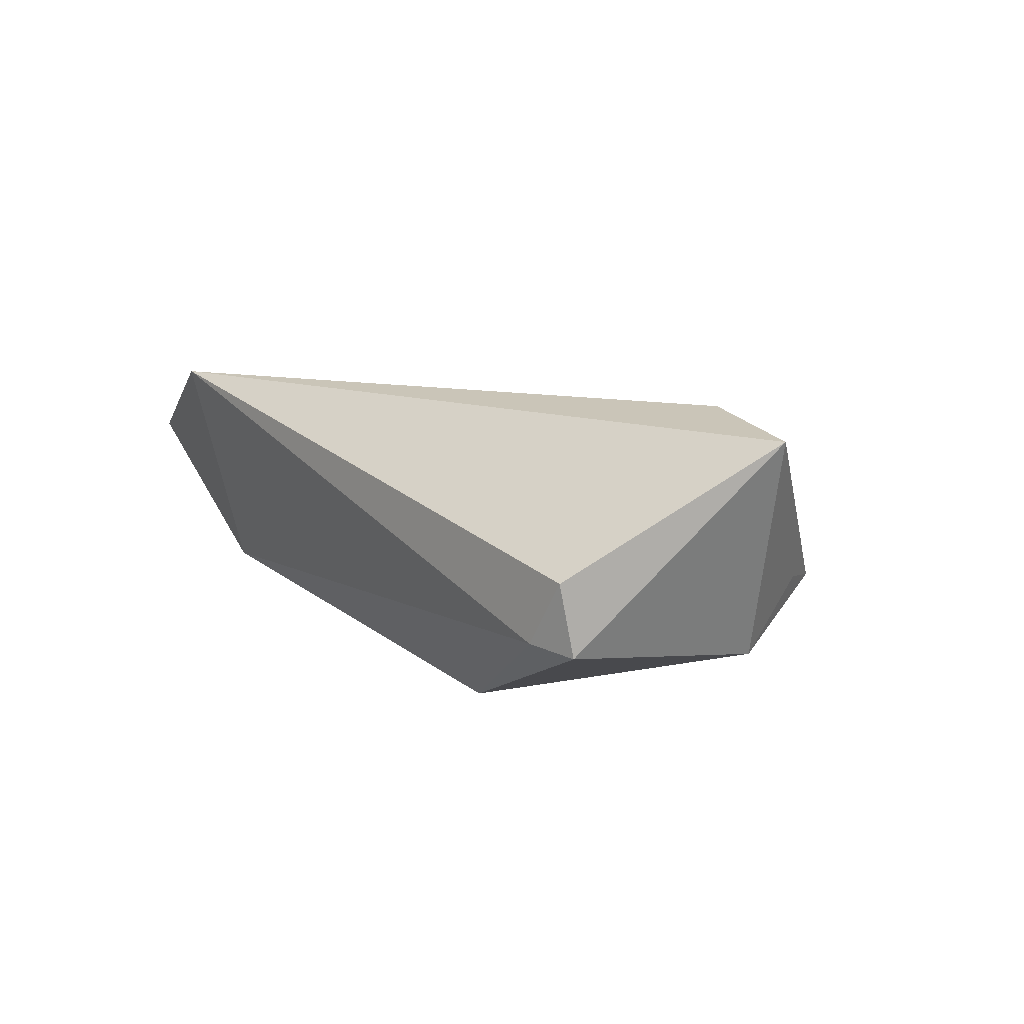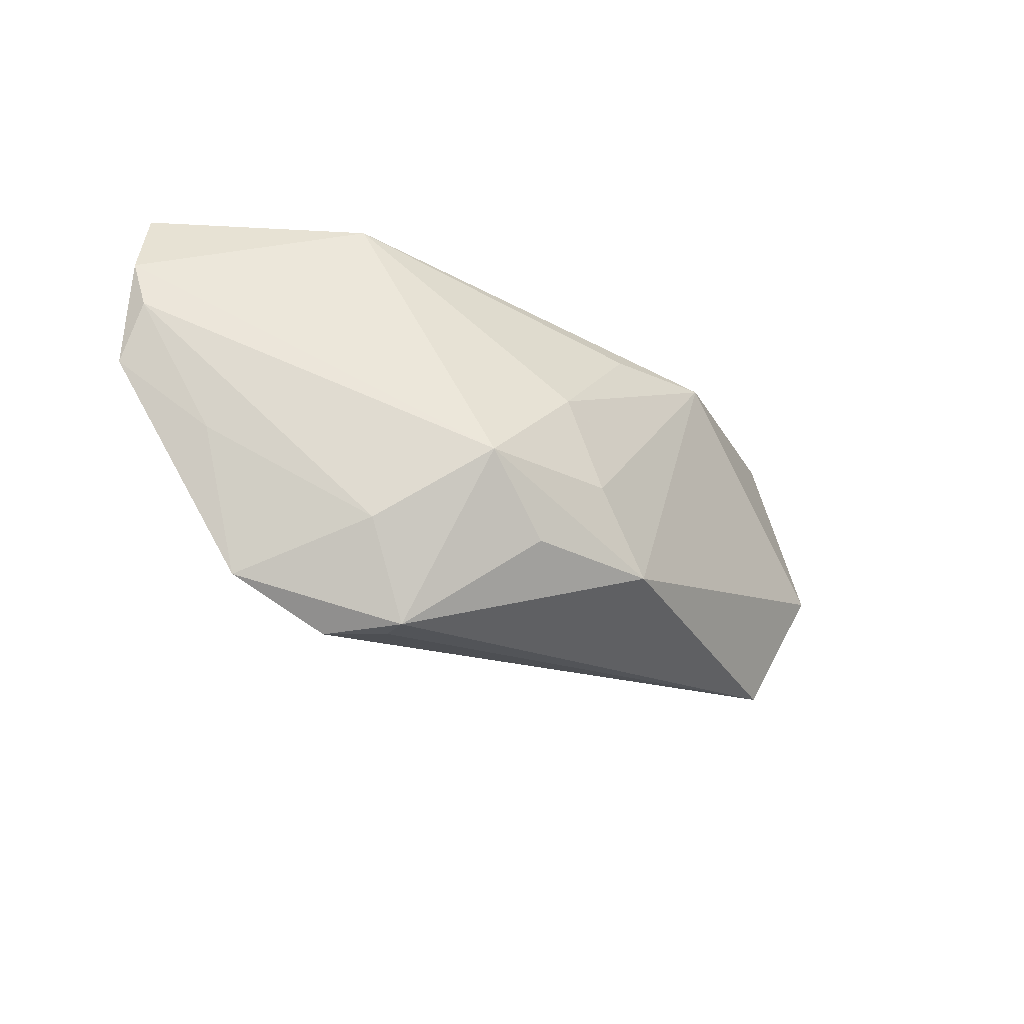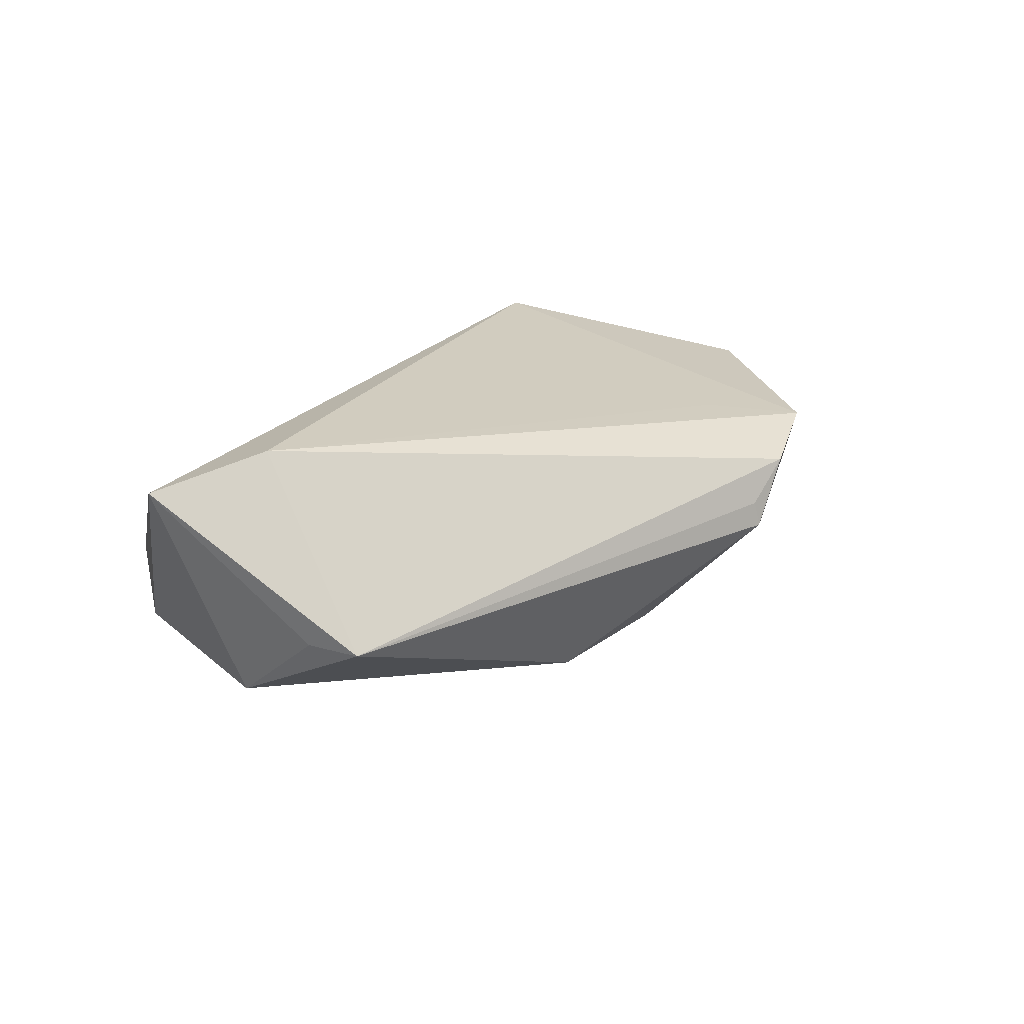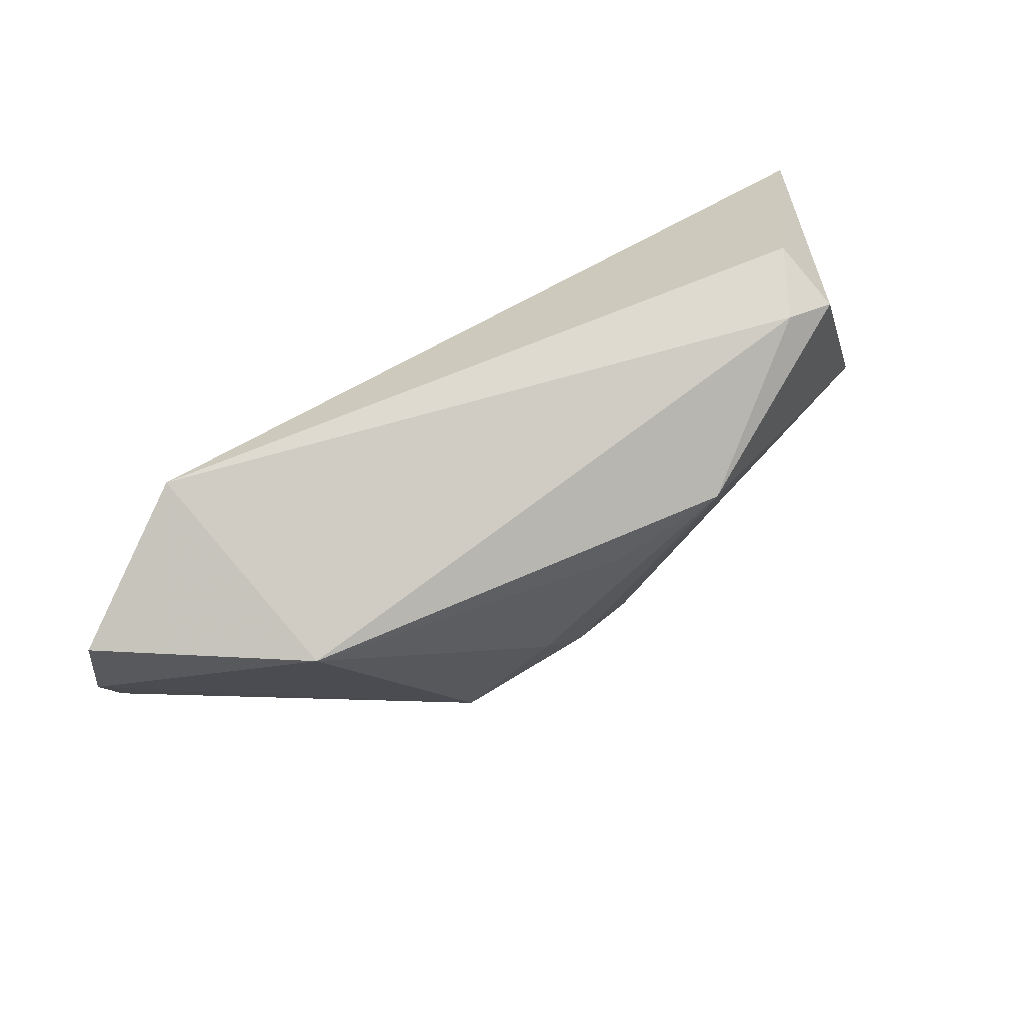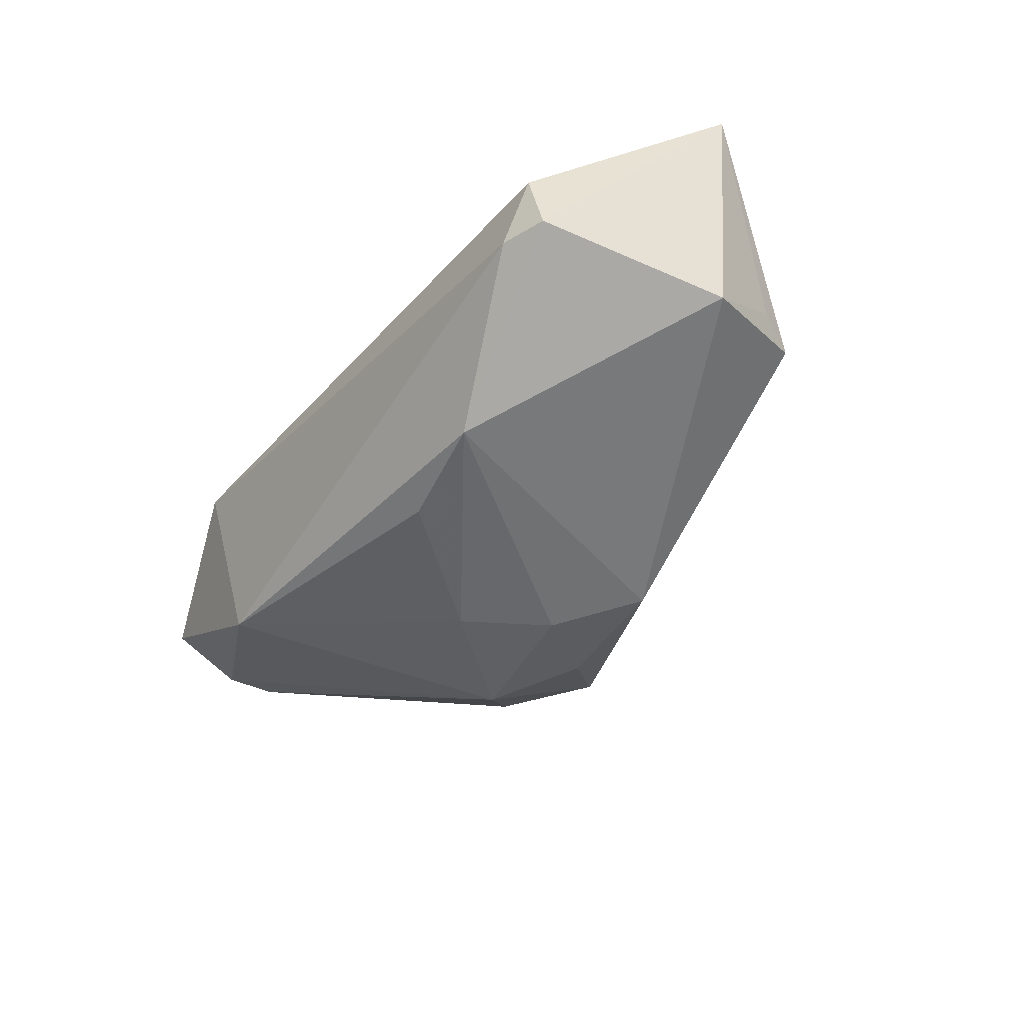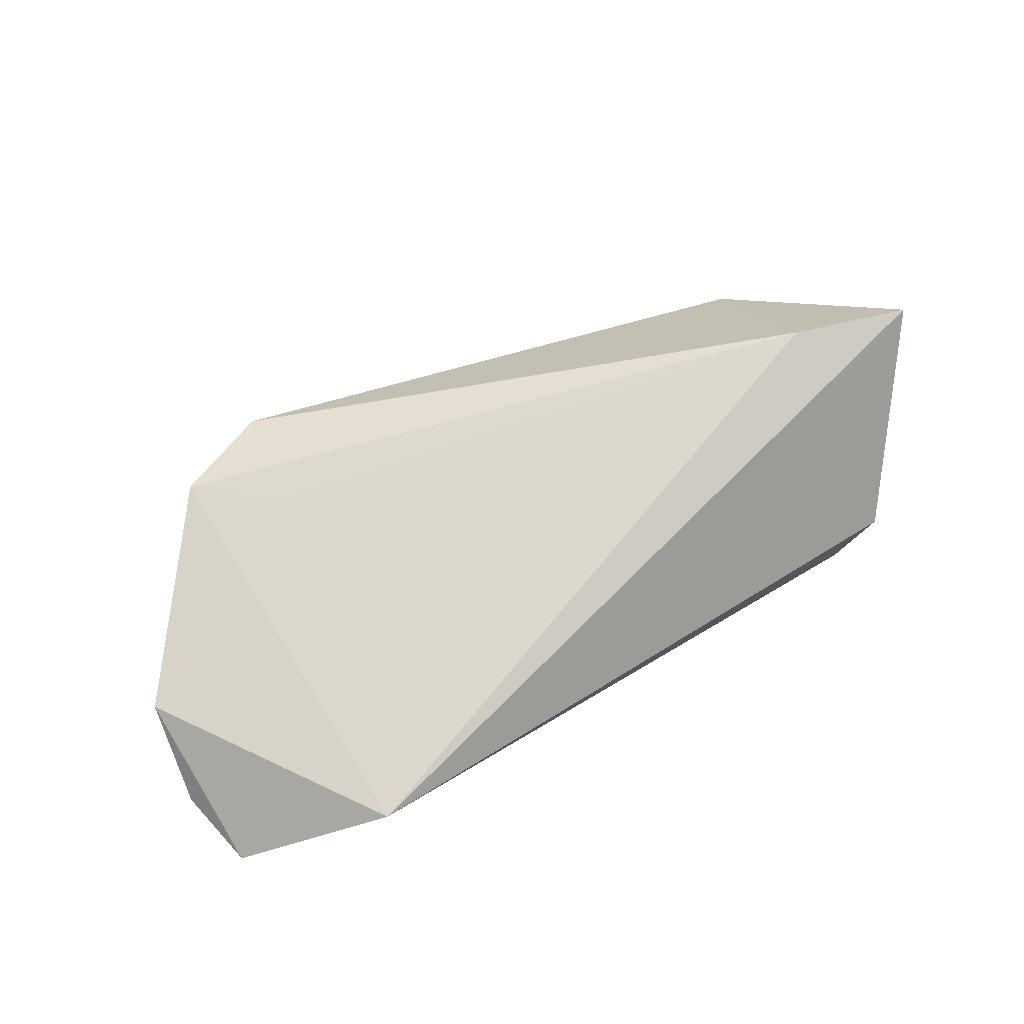
<metadata>
{"format":"obj","ext":"obj","renderer":"f3d","projection":"perspective","resolution":1024,"background":"white","views":[{"elev":9.8,"azim":-130.7,"up":"+Z"},{"elev":-40.0,"azim":136.3,"up":"+Y"},{"elev":19.8,"azim":-51.4,"up":"+Z"},{"elev":70.9,"azim":144.3,"up":"+Y"},{"elev":-53.1,"azim":-126.9,"up":"+Z"},{"elev":74.8,"azim":147.1,"up":"+Z"}]}
</metadata>
<code>
v -0.01816 0.01667 -0.02165
v 0.04857 -0.01446 0.005615
v 0.06003 0.0008478 0.00655
v -0.04472 0.02365 -0.01053
v 0.062 0.007159 0.007126
v -0.06075 0.003922 0.01621
v 0.04027 0.02544 0.01881
v 0.02649 -0.03603 0.006631
v 0.008841 -0.0024 -0.02113
v 0.02964 -0.02575 -0.006029
v 0.02028 -0.03566 0.001269
v 0.03921 -0.03121 0.009897
v -0.04482 -0.001029 0.01881
v -0.03855 0.02544 -0.009433
v 0.002026 -0.01364 -0.02053
v -0.05086 -0.001336 -0.01276
v 0.02845 -0.02188 0.01197
v 0.0594 -0.005852 0.01156
v -0.04913 -0.0117 -0.004235
v 0.0208 -0.03624 -0.002167
v -0.007965 -0.02243 -0.01825
v 0.009346 -0.02422 -0.01604
v 0.06011 0.0181 0.008328
v -0.0464 -0.01753 -0.005143
v 0.03733 0.01871 -0.009997
v -0.003062 0.01343 -0.02035
v -0.04409 0.02544 -0.0009521
v 0.02023 -0.01643 -0.0186
f 7 12 18
f 20 12 8
f 18 12 2
f 20 28 10
f 10 12 20
f 10 2 12
f 20 24 21
f 6 7 27
f 27 7 14
f 12 7 17
f 14 7 25
f 6 24 13
f 24 8 13
f 13 8 12
f 12 17 13
f 13 7 6
f 13 17 7
f 11 24 20
f 20 8 11
f 11 8 24
f 22 28 20
f 20 21 22
f 22 21 28
f 9 25 28
f 19 24 6
f 16 21 24
f 24 19 16
f 16 19 6
f 23 7 18
f 23 25 7
f 25 9 26
f 4 27 14
f 4 16 6
f 6 27 4
f 5 23 18
f 28 25 5
f 25 23 5
f 28 21 15
f 15 9 28
f 16 4 1
f 1 4 14
f 21 16 1
f 1 15 21
f 1 26 9
f 9 15 1
f 14 25 1
f 25 26 1
f 18 2 3
f 3 5 18
f 2 10 3
f 3 10 28
f 28 5 3

</code>
